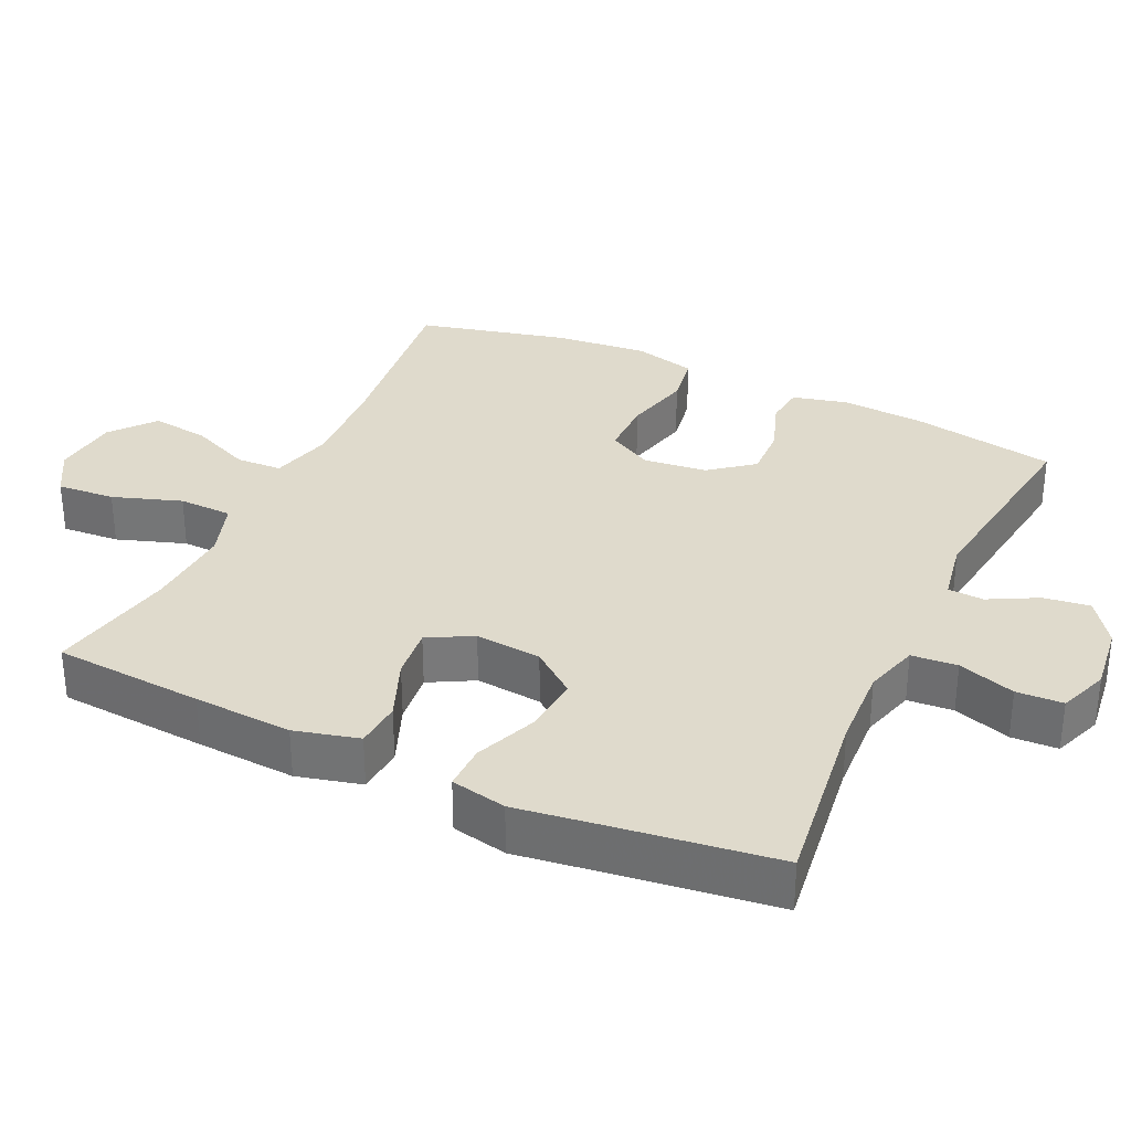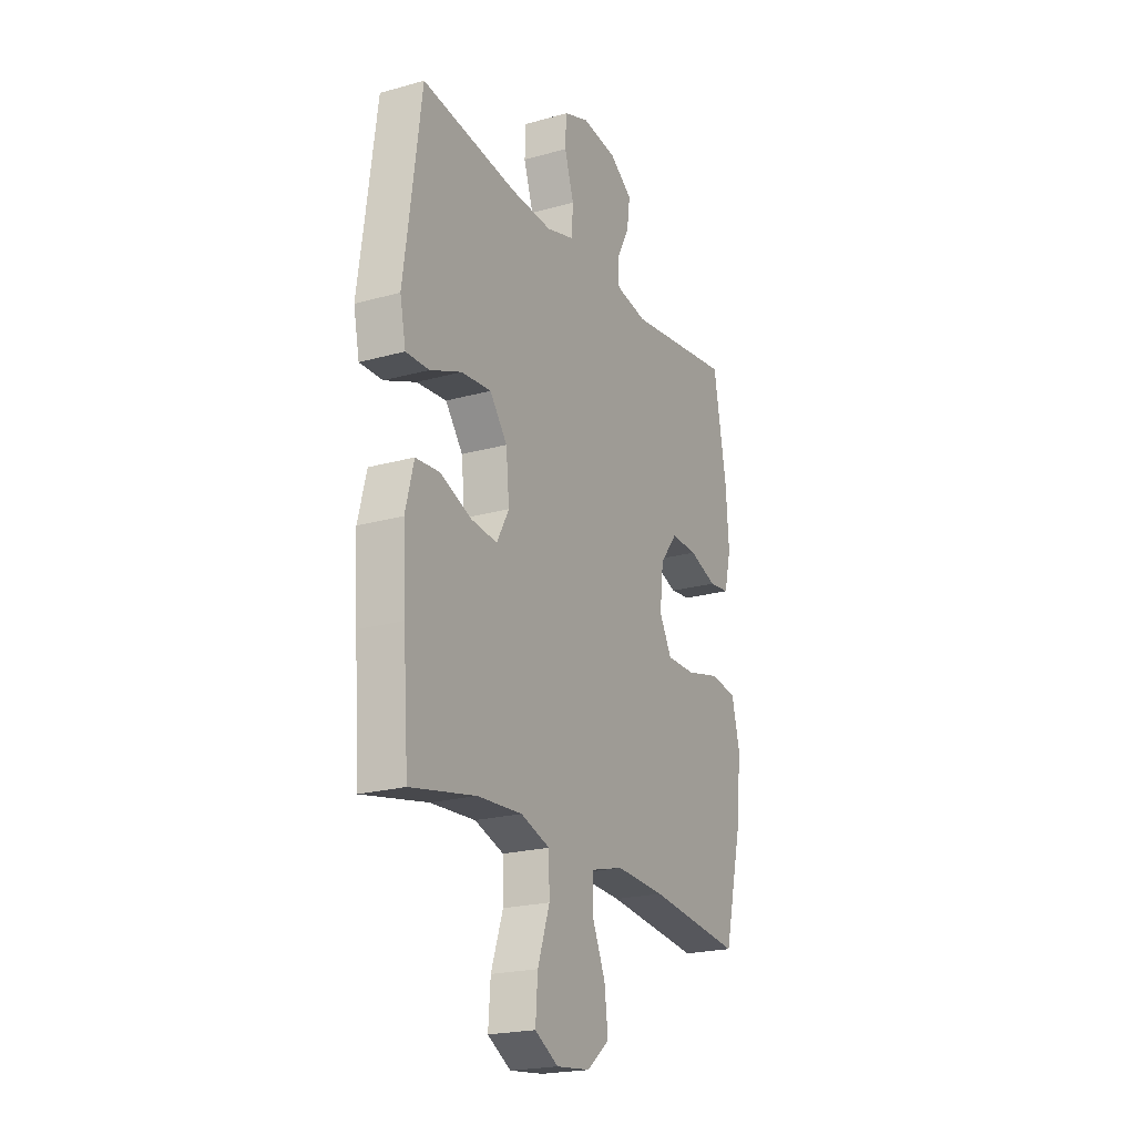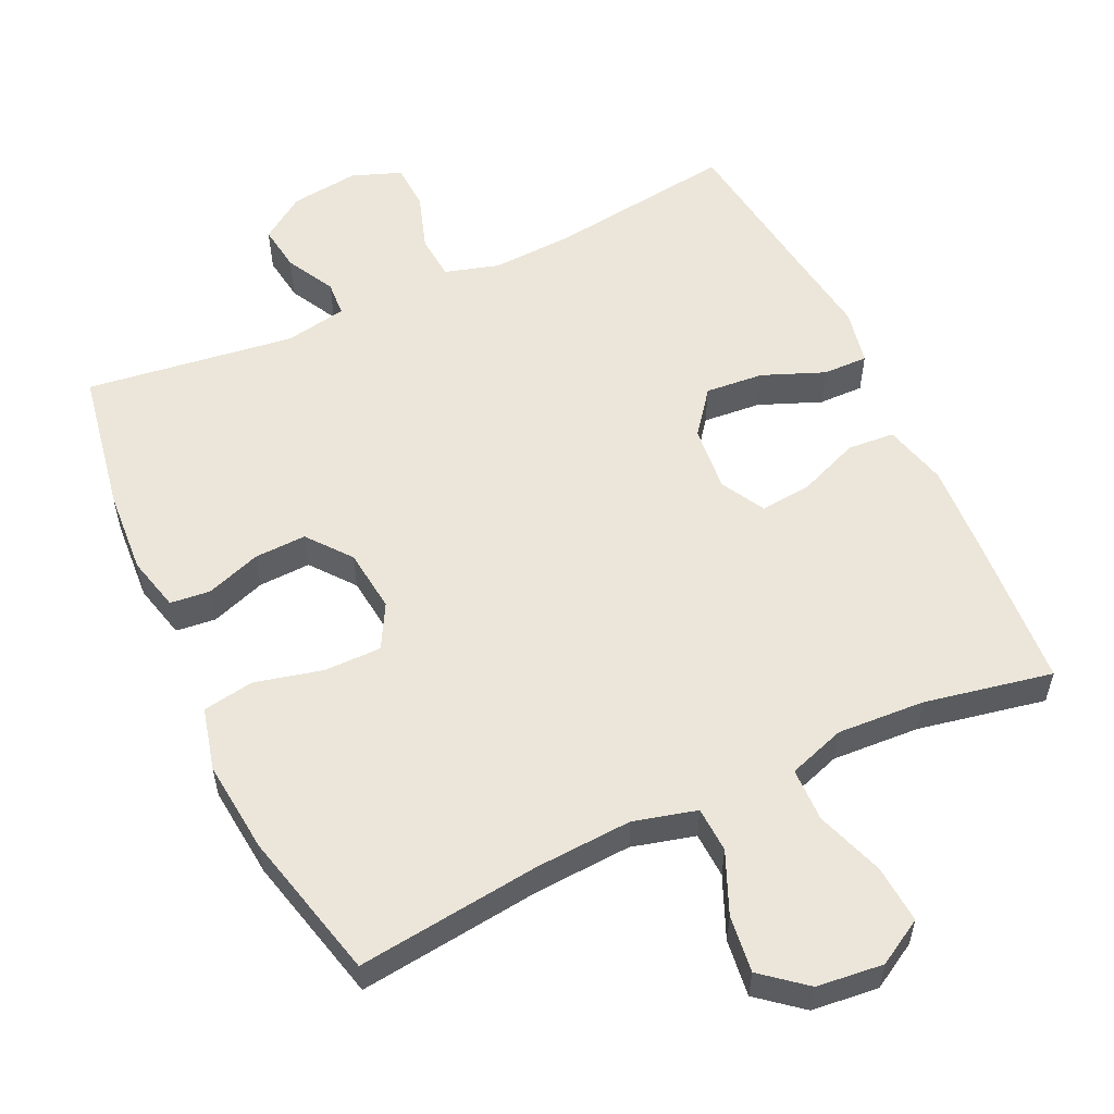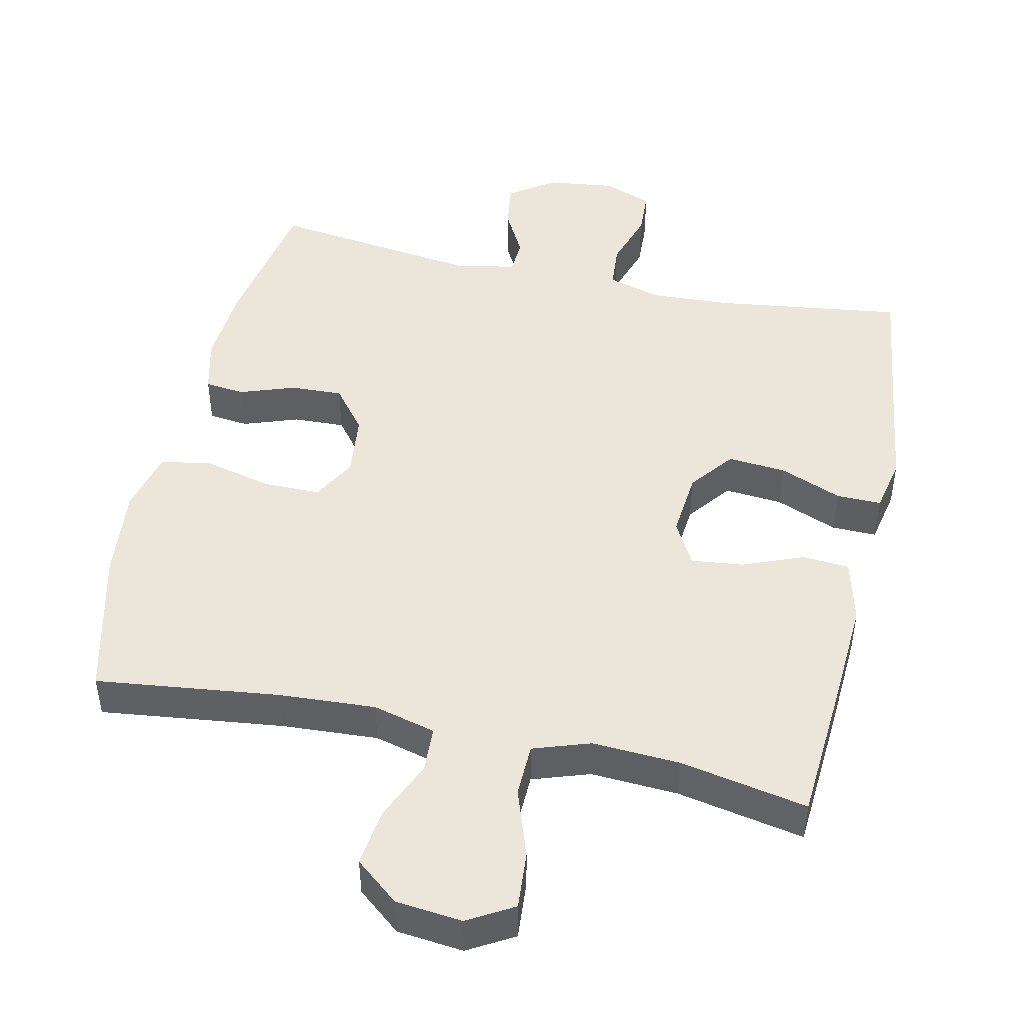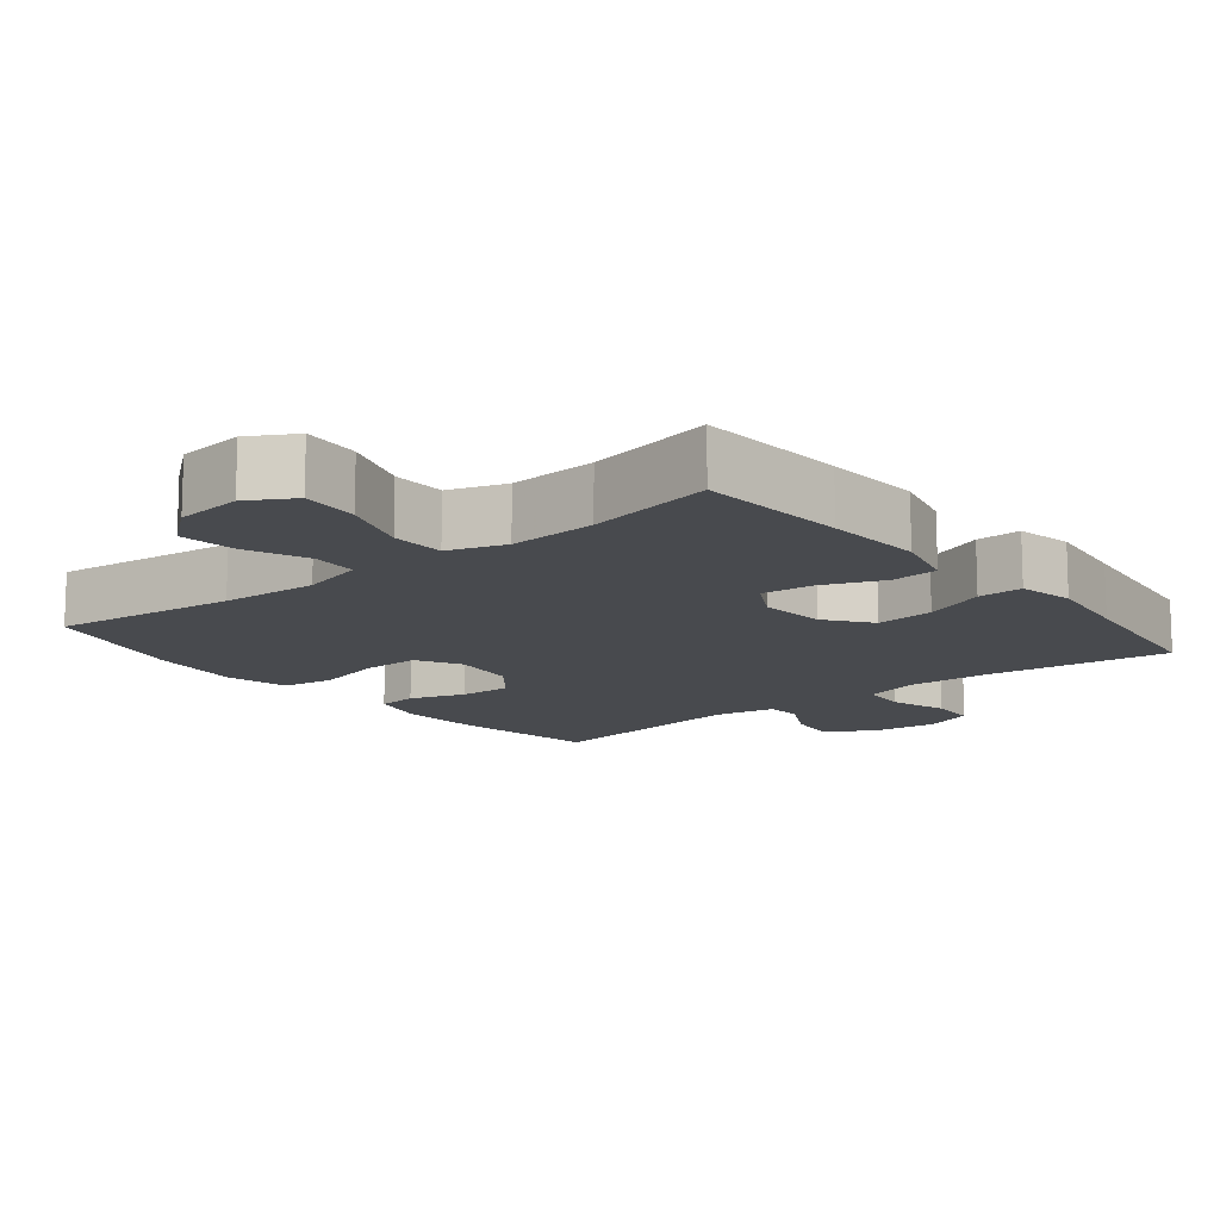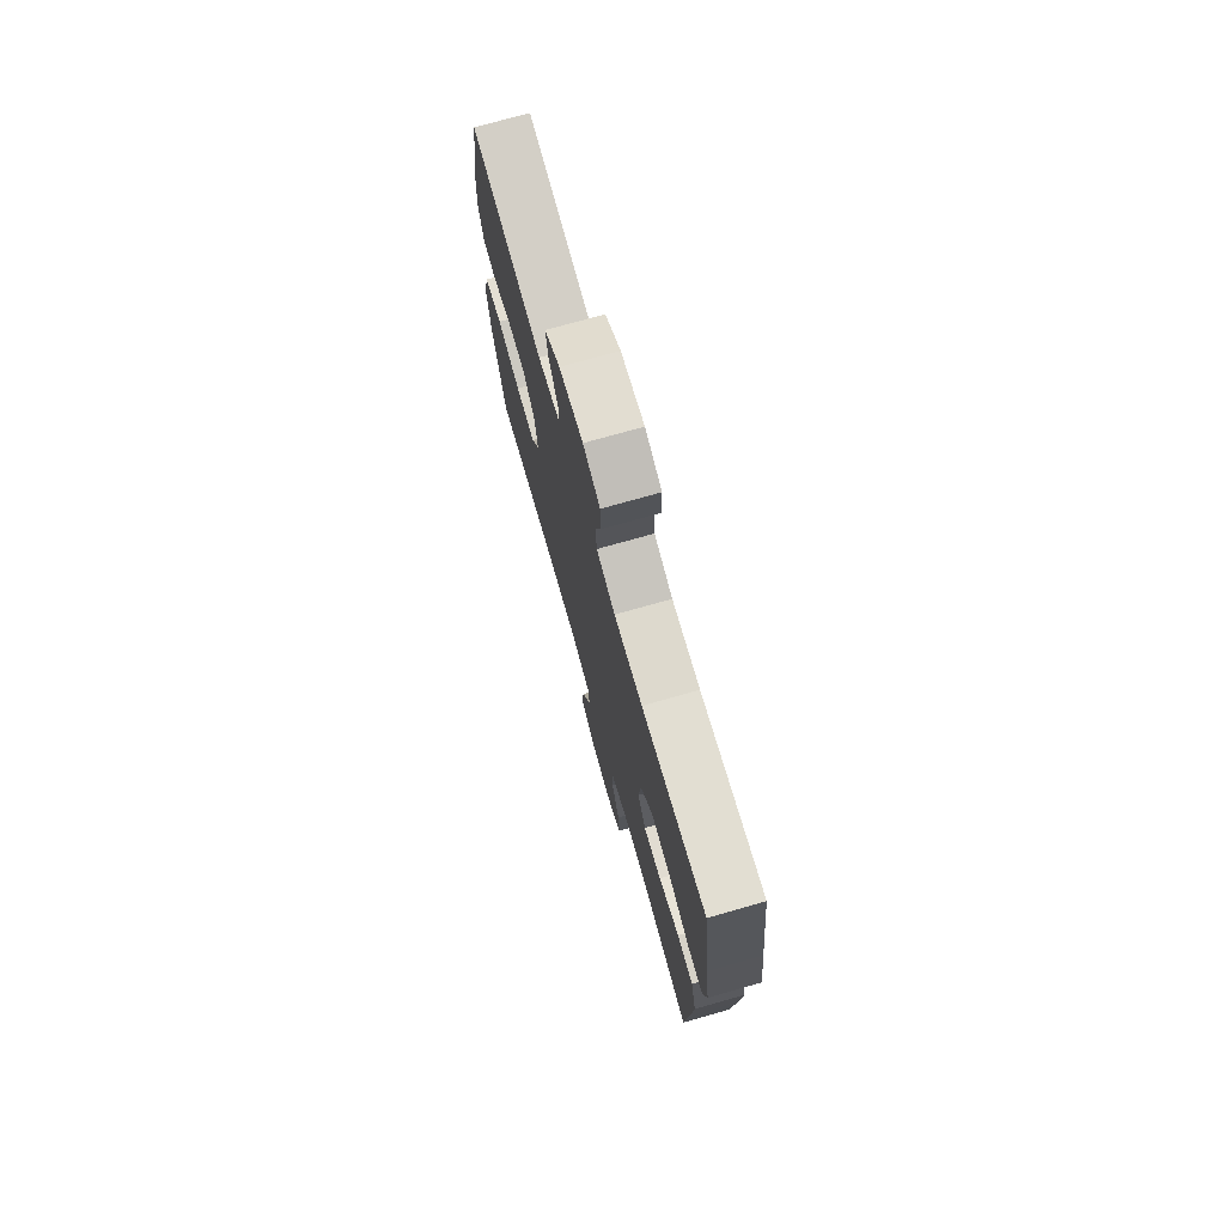
<metadata>
{"format":"obj","ext":"obj","renderer":"f3d","projection":"perspective","resolution":1024,"background":"white","views":[{"elev":32.5,"azim":-64.9,"up":"+Y"},{"elev":-21.4,"azim":-63.5,"up":"+Z"},{"elev":55.9,"azim":154.9,"up":"+Y"},{"elev":47.1,"azim":-167.6,"up":"+Y"},{"elev":-13.3,"azim":-141.1,"up":"+Y"},{"elev":74.6,"azim":-105.8,"up":"+Z"}]}
</metadata>
<code>
v -0.5 0.07 0.5
v -0.239 0.07 0.465
v -0.124 0.07 0.459
v -0.048 0.07 0.481
v -0.043 0.07 0.545
v -0.069 0.07 0.625
v -0.066 0.07 0.69
v 0.003 0.07 0.716
v 0.099 0.07 0.704
v 0.162 0.07 0.66
v 0.153 0.07 0.595
v 0.117 0.07 0.527
v 0.12 0.07 0.477
v 0.207 0.07 0.461
v 0.5 0.07 0.5
v 0.536 0.07 0.298
v 0.544 0.07 0.181
v 0.525 0.07 0.104
v 0.469 0.07 0.098
v 0.392 0.07 0.125
v 0.319 0.07 0.128
v 0.271 0.07 0.067
v 0.261 0.07 -0.022
v 0.295 0.07 -0.084
v 0.375 0.07 -0.084
v 0.47 0.07 -0.061
v 0.542 0.07 -0.073
v 0.564 0.07 -0.161
v 0.551 0.07 -0.291
v 0.5 0.07 -0.5
v 0.243 0.07 -0.469
v 0.107 0.07 -0.461
v 0.019 0.07 -0.484
v 0.016 0.07 -0.548
v 0.053 0.07 -0.634
v 0.063 0.07 -0.714
v 0.002 0.07 -0.764
v -0.091 0.07 -0.774
v -0.155 0.07 -0.737
v -0.149 0.07 -0.656
v -0.116 0.07 -0.56
v -0.118 0.07 -0.485
v -0.198 0.07 -0.458
v -0.321 0.07 -0.465
v -0.5 0.07 -0.5
v -0.515 0.07 -0.29
v -0.523 0.07 -0.152
v -0.5 0.07 -0.062
v -0.434 0.07 -0.057
v -0.349 0.07 -0.091
v -0.276 0.07 -0.099
v -0.242 0.07 -0.037
v -0.251 0.07 0.056
v -0.299 0.07 0.118
v -0.381 0.07 0.111
v -0.468 0.07 0.076
v -0.531 0.07 0.075
v -0.547 0.07 0.153
v -0.53 0.07 0.275
v -0.5 0 0.5
v -0.239 0 0.465
v -0.124 0 0.459
v -0.048 0 0.481
v -0.043 0 0.545
v -0.069 0 0.625
v -0.066 0 0.69
v 0.003 0 0.716
v 0.099 0 0.704
v 0.162 0 0.66
v 0.153 0 0.595
v 0.117 0 0.527
v 0.12 0 0.477
v 0.207 0 0.461
v 0.5 0 0.5
v 0.536 0 0.298
v 0.544 0 0.181
v 0.525 0 0.104
v 0.469 0 0.098
v 0.392 0 0.125
v 0.319 0 0.128
v 0.271 0 0.067
v 0.261 0 -0.022
v 0.295 0 -0.084
v 0.375 0 -0.084
v 0.47 0 -0.061
v 0.542 0 -0.073
v 0.564 0 -0.161
v 0.551 0 -0.291
v 0.5 0 -0.5
v 0.243 0 -0.469
v 0.107 0 -0.461
v 0.019 0 -0.484
v 0.016 0 -0.548
v 0.053 0 -0.634
v 0.063 0 -0.714
v 0.002 0 -0.764
v -0.091 0 -0.774
v -0.155 0 -0.737
v -0.149 0 -0.656
v -0.116 0 -0.56
v -0.118 0 -0.485
v -0.198 0 -0.458
v -0.321 0 -0.465
v -0.5 0 -0.5
v -0.515 0 -0.29
v -0.523 0 -0.152
v -0.5 0 -0.062
v -0.434 0 -0.057
v -0.349 0 -0.091
v -0.276 0 -0.099
v -0.242 0 -0.037
v -0.251 0 0.056
v -0.299 0 0.118
v -0.381 0 0.111
v -0.468 0 0.076
v -0.531 0 0.075
v -0.547 0 0.153
v -0.53 0 0.275
f 56 57 58 59
f 55 56 59 1
f 54 55 1 2
f 53 54 2 3
f 52 53 3 4
f 47 48 49 50
f 47 50 51
f 44 45 46 47
f 43 44 47 51
f 42 43 51 52
f 38 39 40 41
f 38 41 42
f 37 38 42
f 34 35 36 37
f 33 34 37 42
f 32 33 42 52
f 28 29 30 31
f 25 26 27 28
f 24 25 28 31
f 23 24 31 32
f 17 18 19 20
f 17 20 21
f 14 15 16 17
f 13 14 17 21
f 9 10 11 12
f 9 12 13
f 8 9 13
f 5 6 7 8
f 4 5 8 13
f 22 23 32 52
f 21 22 52
f 4 13 21 52
f 118 117 116 115
f 60 118 115 114
f 61 60 114 113
f 62 61 113 112
f 63 62 112 111
f 109 108 107 106
f 110 109 106
f 106 105 104 103
f 110 106 103 102
f 111 110 102 101
f 100 99 98 97
f 101 100 97
f 101 97 96
f 96 95 94 93
f 101 96 93 92
f 111 101 92 91
f 90 89 88 87
f 87 86 85 84
f 90 87 84 83
f 91 90 83 82
f 79 78 77 76
f 80 79 76
f 76 75 74 73
f 80 76 73 72
f 71 70 69 68
f 72 71 68
f 72 68 67
f 67 66 65 64
f 72 67 64 63
f 111 91 82 81
f 111 81 80
f 111 80 72 63
f 1 60 61 2
f 2 61 62 3
f 3 62 63 4
f 4 63 64 5
f 5 64 65 6
f 6 65 66 7
f 7 66 67 8
f 8 67 68 9
f 9 68 69 10
f 10 69 70 11
f 11 70 71 12
f 12 71 72 13
f 13 72 73 14
f 14 73 74 15
f 15 74 75 16
f 16 75 76 17
f 17 76 77 18
f 18 77 78 19
f 19 78 79 20
f 20 79 80 21
f 21 80 81 22
f 22 81 82 23
f 23 82 83 24
f 24 83 84 25
f 25 84 85 26
f 26 85 86 27
f 27 86 87 28
f 28 87 88 29
f 29 88 89 30
f 30 89 90 31
f 31 90 91 32
f 32 91 92 33
f 33 92 93 34
f 34 93 94 35
f 35 94 95 36
f 36 95 96 37
f 37 96 97 38
f 38 97 98 39
f 39 98 99 40
f 40 99 100 41
f 41 100 101 42
f 42 101 102 43
f 43 102 103 44
f 44 103 104 45
f 45 104 105 46
f 46 105 106 47
f 47 106 107 48
f 48 107 108 49
f 49 108 109 50
f 50 109 110 51
f 51 110 111 52
f 52 111 112 53
f 53 112 113 54
f 54 113 114 55
f 55 114 115 56
f 56 115 116 57
f 57 116 117 58
f 58 117 118 59
f 59 118 60 1

</code>
